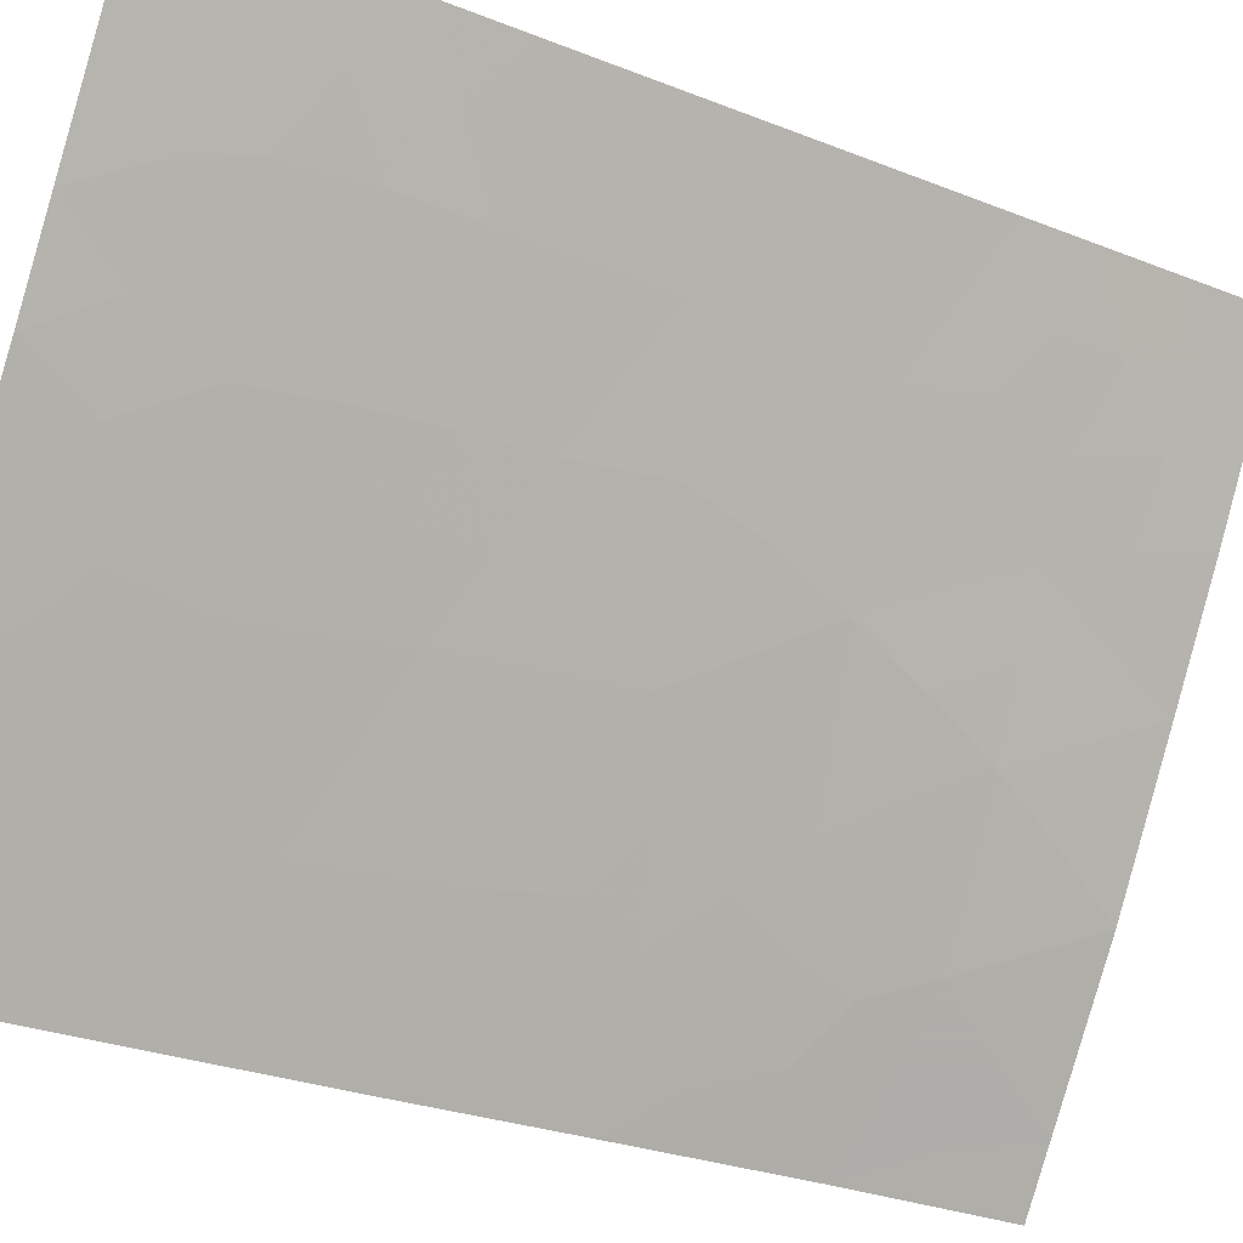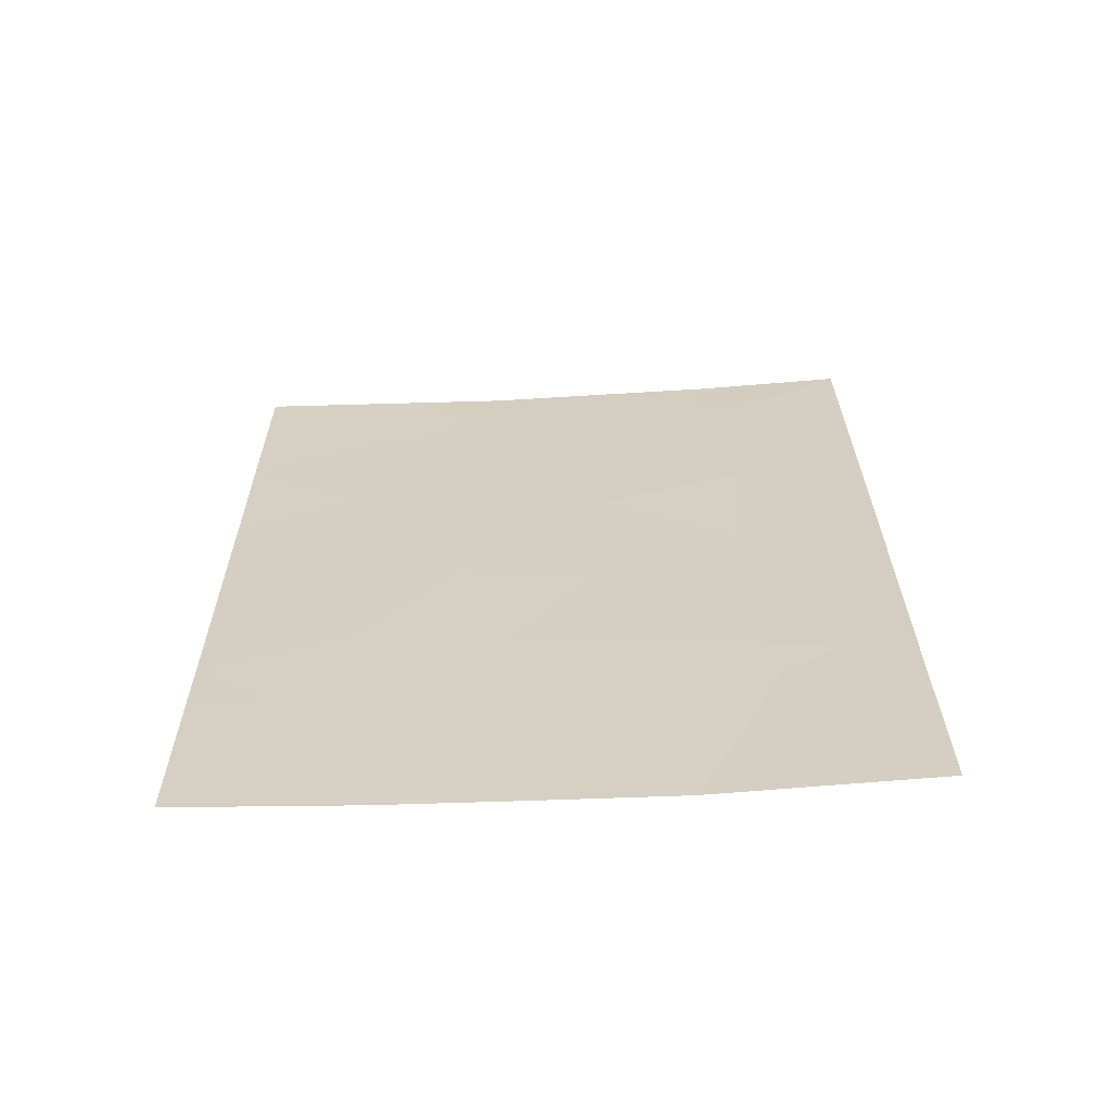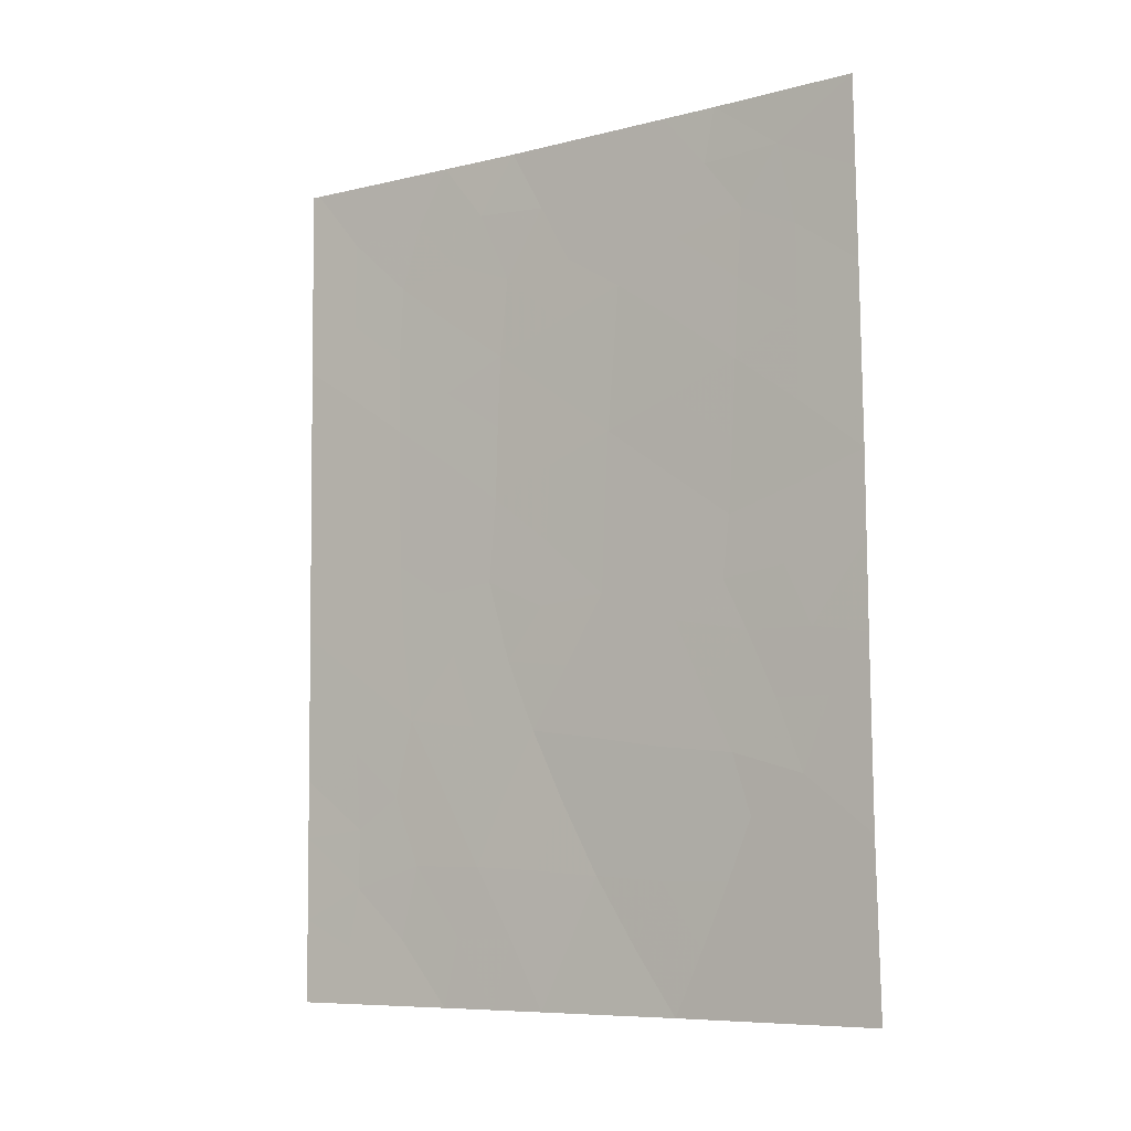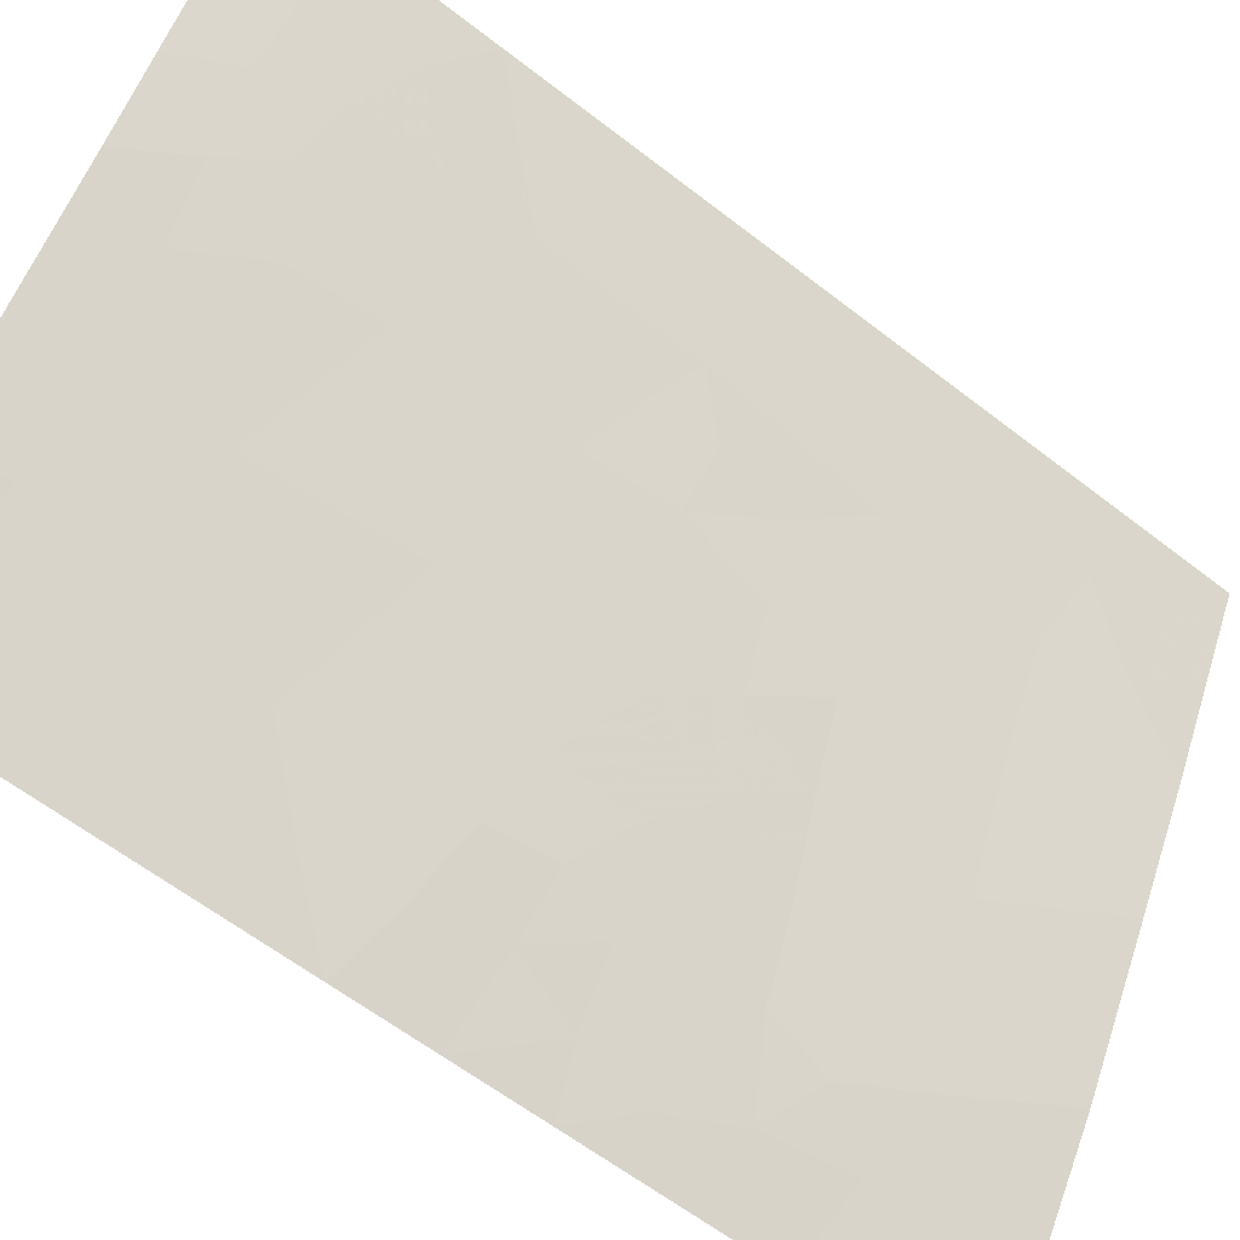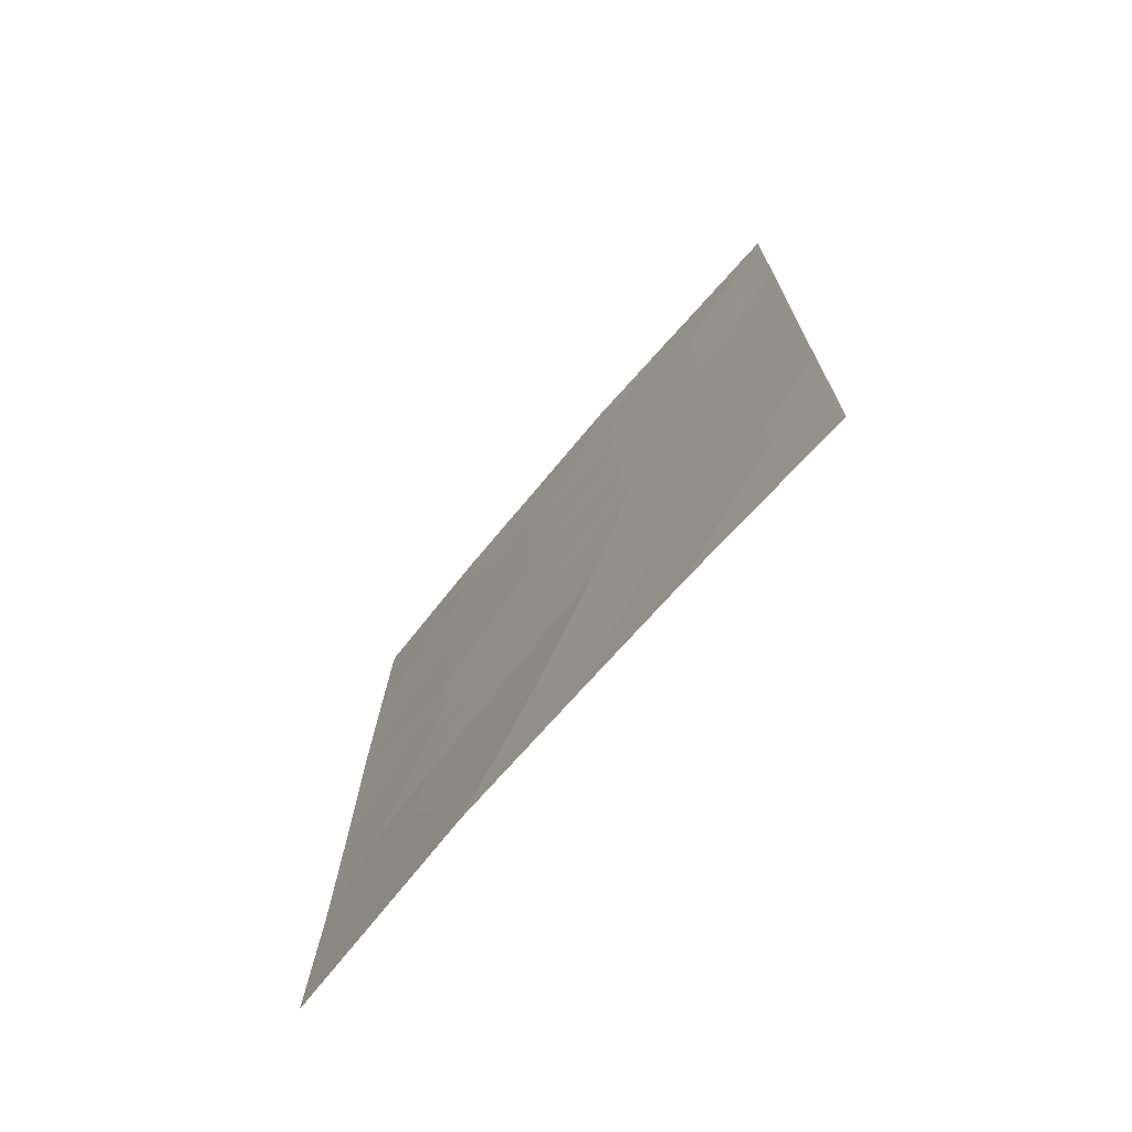
<metadata>
{"format":"obj","ext":"obj","renderer":"f3d","projection":"perspective","resolution":1024,"background":"white","views":[{"elev":-26.5,"azim":-121.7,"up":"+Z"},{"elev":-64.1,"azim":61.8,"up":"+Y"},{"elev":-8.0,"azim":93.5,"up":"+Y"},{"elev":-60.7,"azim":-128.6,"up":"+Z"},{"elev":-72.8,"azim":-71.6,"up":"+Y"}]}
</metadata>
<code>
v 89.11 -50 51.86
v 88.87 -40.2 52.58
v 86.07 -46.83 57.23
v 88.05 -46.22 53.79
v 86.11 -38.18 57.29
v 86.16 -38 57.2
v 86.11 -38 57.3
v 86.06 -50 57.21
v 90.78 -47.68 49.4
v 90.8 -45.18 49.42
v 87.57 -48.07 54.59
v 88.05 -50 53.67
v 90.76 -50 49.35
v 90.76 -49.74 49.35
v 89.28 -38 51.94
v 88.76 -42.2 52.72
v 89.73 -43.52 51.11
v 86.1 -40.73 57.28
v 86.91 -41.8 55.83
v 86.09 -42.7 57.26
v 87.82 -40.92 54.28
v 88.2 -38.88 53.67
v 90.84 -38 49.5
v 89.7 -38 51.25
v 86.08 -44.72 57.24
v 87.94 -38 54.1
v 90.82 -40.45 49.46
v 90.81 -42.87 49.43
v 87.24 -50 55.07
v 87.34 -38 55.14
v 86.07 -47.66 57.22
v 89.61 -48.25 51.17
v 88.53 -48.19 52.9
v 88.67 -44.41 52.82
v 86.93 -39.68 55.79
v 90.28 -50 50.07
v 89.12 -46.5 52.04
v 89.83 -41.47 51.01
v 87.77 -42.96 54.34
v 87.7 -44.13 54.43
v 86.91 -43.78 55.8
v 89.91 -39.45 50.91
v 87.01 -46.01 55.6
v 90.79 -46.43 49.41
v 90.06 -45.93 50.55
v 89.21 -43.89 51.95
v 89.66 -44.36 51.2
v 89.27 -44.85 51.83
v 86.9 -40.74 55.84
v 86.49 -41.23 56.57
v 86.49 -40.12 56.57
v 87.82 -49.04 54.11
v 87.64 -50 54.37
v 87.38 -49.04 54.88
v 86.89 -49.08 55.72
v 87.04 -48.06 55.5
v 90.81 -41.66 49.45
v 90.31 -42.13 50.23
v 90.34 -40.99 50.22
v 88.35 -40.56 53.42
v 88.81 -41.2 52.65
v 88.28 -41.55 53.51
v 86.51 -38.88 56.56
v 86.1 -39.45 57.29
v 89.82 -47.43 50.88
v 90.16 -48.05 50.34
v 90.77 -48.71 49.38
v 90.46 -48.87 49.84
v 87.79 -41.93 54.32
v 88.25 -42.57 53.55
v 86.65 -50 56.14
v 86.43 -49.2 56.55
v 87.38 -45.11 54.97
v 86.94 -44.81 55.74
v 87.26 -44.22 55.19
v 90.8 -44.02 49.43
v 90.16 -44.24 50.43
v 90.27 -43.22 50.26
v 89.07 -48.25 52.03
v 88.81 -47.33 52.5
v 89.35 -47.4 51.63
v 86.06 -48.83 57.22
v 87.09 -38.78 55.54
v 87.39 -39.45 55.01
v 90.36 -45.07 50.1
v 86.09 -41.72 57.27
v 86.5 -42.26 56.55
v 88.61 -38 53.02
v 86.75 -38 56.17
v 87.34 -41.34 55.09
v 87.36 -40.31 55.06
v 88.28 -47.21 53.36
v 88.04 -48.12 53.76
v 87.79 -47.13 54.22
v 86.53 -47.54 56.4
v 87.56 -46.13 54.65
v 87.85 -45.24 54.15
v 87.32 -43.36 55.1
v 87.34 -42.36 55.08
v 88.35 -45.35 53.32
v 88.89 -45.53 52.43
v 88.58 -46.35 52.93
v 86.51 -46.45 56.46
v 86.86 -47.09 55.83
v 88.58 -50 52.77
v 88.29 -49.08 53.28
v 88.81 -49.11 52.4
v 88.71 -43.25 52.77
v 89.24 -42.87 51.92
v 87.31 -47.08 55.07
v 87.88 -39.82 54.18
v 86.07 -45.77 57.24
v 86.53 -45.35 56.45
v 89.7 -50 50.96
v 89.36 -49.13 51.51
v 89.93 -49.07 50.64
v 89.7 -46.61 51.1
v 86.51 -44.27 56.5
v 86.08 -43.71 57.25
v 86.5 -43.25 56.53
v 88.43 -39.69 53.29
v 88.2 -43.62 53.6
v 86.91 -42.8 55.81
v 88.15 -44.52 53.68
v 89.3 -41.85 51.86
v 89.78 -42.51 51.06
v 89.62 -38.75 51.39
v 90.34 -39.82 50.23
v 90.22 -38.7 50.44
v 90.83 -39.22 49.48
v 89.38 -39.7 51.77
v 89.11 -38.75 52.2
v 89.87 -40.4 50.97
v 90.27 -38 50.37
v 89.35 -40.83 51.79
v 88.77 -39.21 52.74
v 87.65 -38.81 54.59
v 89.48 -45.78 51.48
v 90.25 -46.91 50.23
v 89.84 -45.05 50.9
v 90.48 -45.94 49.9
v 86.52 -48.38 56.4
f 6 5 7
f 44 139 141
f 14 13 36
f 46 47 48
f 49 50 51
f 52 53 54
f 54 55 56
f 57 58 59
f 60 61 62
f 30 26 137
f 51 64 63
f 65 139 66
f 9 67 68
f 69 62 70
f 71 72 55
f 73 74 75
f 76 77 78
f 79 80 81
f 83 137 84
f 86 50 87
f 88 15 132
f 89 83 63
f 90 49 91
f 92 93 94
f 96 73 97
f 98 40 75
f 90 69 99
f 100 101 102
f 103 104 95
f 105 106 107
f 108 109 46
f 104 110 56
f 91 84 111
f 112 113 103
f 114 115 116
f 118 74 113
f 118 119 120
f 65 81 117
f 115 107 79
f 80 92 102
f 60 111 121
f 106 52 93
f 122 70 108
f 98 123 99
f 122 124 40
f 97 124 100
f 120 87 123
f 125 126 109
f 78 126 58
f 138 101 48
f 66 68 116
f 131 132 127
f 59 133 128
f 96 94 110
f 131 133 135
f 135 125 61
f 44 9 139
f 34 46 48
f 46 17 47
f 48 47 140
f 35 49 51
f 49 19 50
f 51 50 18
f 11 52 54
f 52 12 53
f 54 53 29
f 11 54 56
f 54 29 55
f 27 57 59
f 57 28 58
f 59 58 38
f 21 60 62
f 60 2 61
f 62 61 16
f 137 26 22
f 63 5 6
f 35 51 63
f 51 18 64
f 63 64 5
f 32 65 66
f 65 117 139
f 66 139 9
f 67 14 68
f 36 68 14
f 39 69 70
f 69 21 62
f 70 62 16
f 29 71 55
f 71 8 72
f 55 72 142
f 40 73 75
f 73 43 74
f 75 74 41
f 28 76 78
f 76 10 85
f 78 77 17
f 32 79 81
f 79 33 80
f 81 80 37
f 8 82 72
f 82 31 142
f 35 83 84
f 83 30 137
f 47 17 77
f 20 86 87
f 86 18 50
f 87 50 19
f 6 89 63
f 89 30 83
f 63 83 35
f 21 90 91
f 90 19 49
f 91 49 35
f 4 92 94
f 92 33 93
f 94 93 11
f 10 44 141
f 95 31 3
f 4 96 97
f 96 43 73
f 97 73 40
f 41 98 75
f 98 39 40
f 19 90 99
f 90 21 69
f 99 69 39
f 4 100 102
f 100 34 101
f 102 101 37
f 3 103 95
f 103 43 104
f 1 105 107
f 105 12 106
f 107 106 33
f 34 108 46
f 108 16 109
f 46 109 17
f 56 142 95
f 104 43 110
f 56 110 11
f 21 91 111
f 91 35 84
f 111 84 137
f 3 112 103
f 112 25 113
f 103 113 43
f 36 114 116
f 114 1 115
f 116 115 32
f 117 37 138
f 25 118 113
f 118 41 74
f 113 74 43
f 41 118 120
f 118 25 119
f 120 119 20
f 65 32 81
f 117 81 37
f 32 115 79
f 115 1 107
f 79 107 33
f 37 80 102
f 80 33 92
f 102 92 4
f 2 60 121
f 60 21 111
f 121 111 22
f 33 106 93
f 106 12 52
f 93 52 11
f 34 122 108
f 122 39 70
f 108 70 16
f 39 98 99
f 98 41 123
f 99 123 19
f 39 122 40
f 122 34 124
f 4 97 100
f 97 40 124
f 100 124 34
f 41 120 123
f 120 20 87
f 123 87 19
f 16 125 109
f 125 38 126
f 109 126 17
f 28 78 58
f 78 17 126
f 58 126 38
f 140 138 48
f 138 37 101
f 48 101 34
f 32 66 116
f 66 9 68
f 116 68 36
f 24 127 15
f 27 128 130
f 130 128 129
f 42 131 127
f 131 2 136
f 127 132 15
f 27 59 128
f 59 38 133
f 128 133 42
f 43 96 110
f 96 4 94
f 110 94 11
f 2 131 135
f 131 42 133
f 135 133 38
f 2 135 61
f 135 38 125
f 61 125 16
f 22 88 136
f 22 26 88
f 134 129 24
f 85 45 140
f 88 132 136
f 111 137 22
f 130 129 23
f 131 136 132
f 129 134 23
f 22 136 121
f 121 136 2
f 72 82 142
f 128 42 129
f 139 117 45
f 76 85 77
f 42 127 129
f 129 127 24
f 140 77 85
f 45 117 138
f 142 31 95
f 140 47 77
f 45 138 140
f 141 139 45
f 85 141 45
f 56 55 142
f 10 141 85
f 95 104 56

</code>
